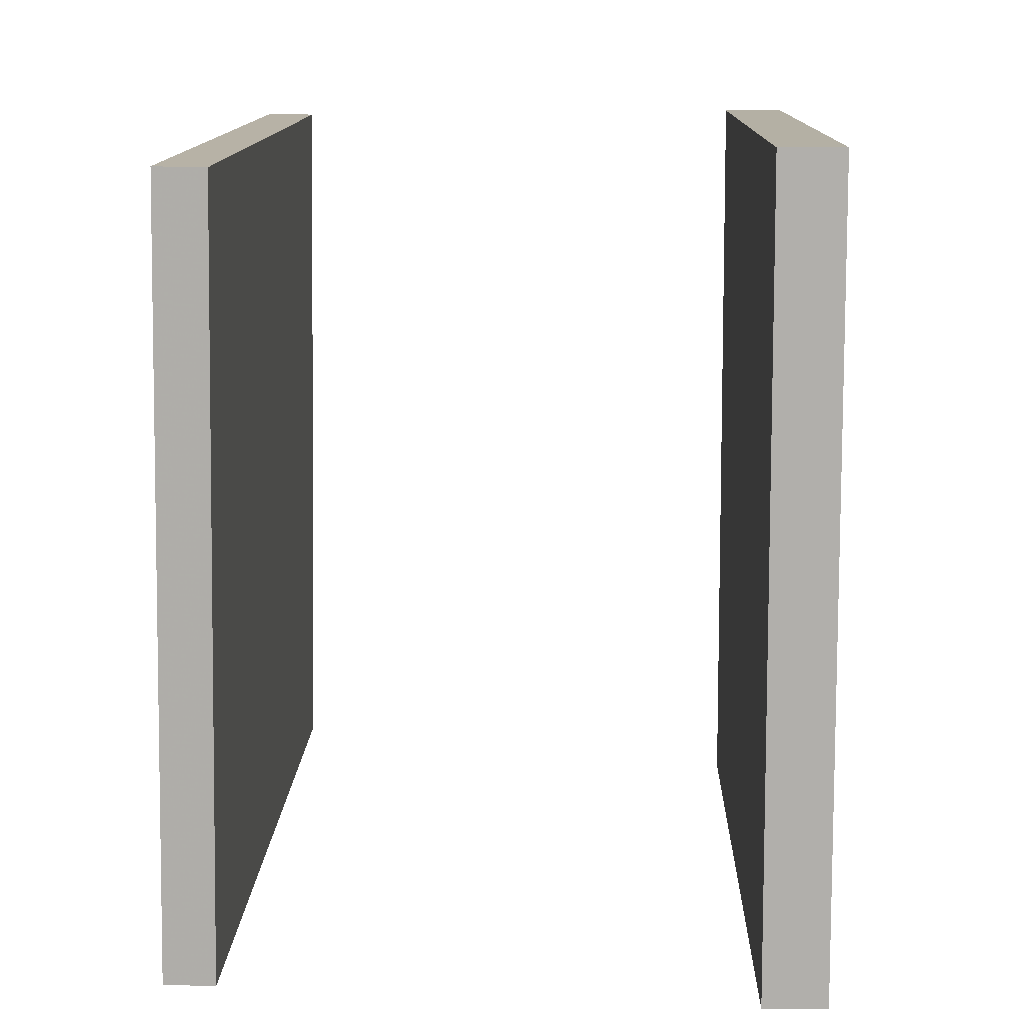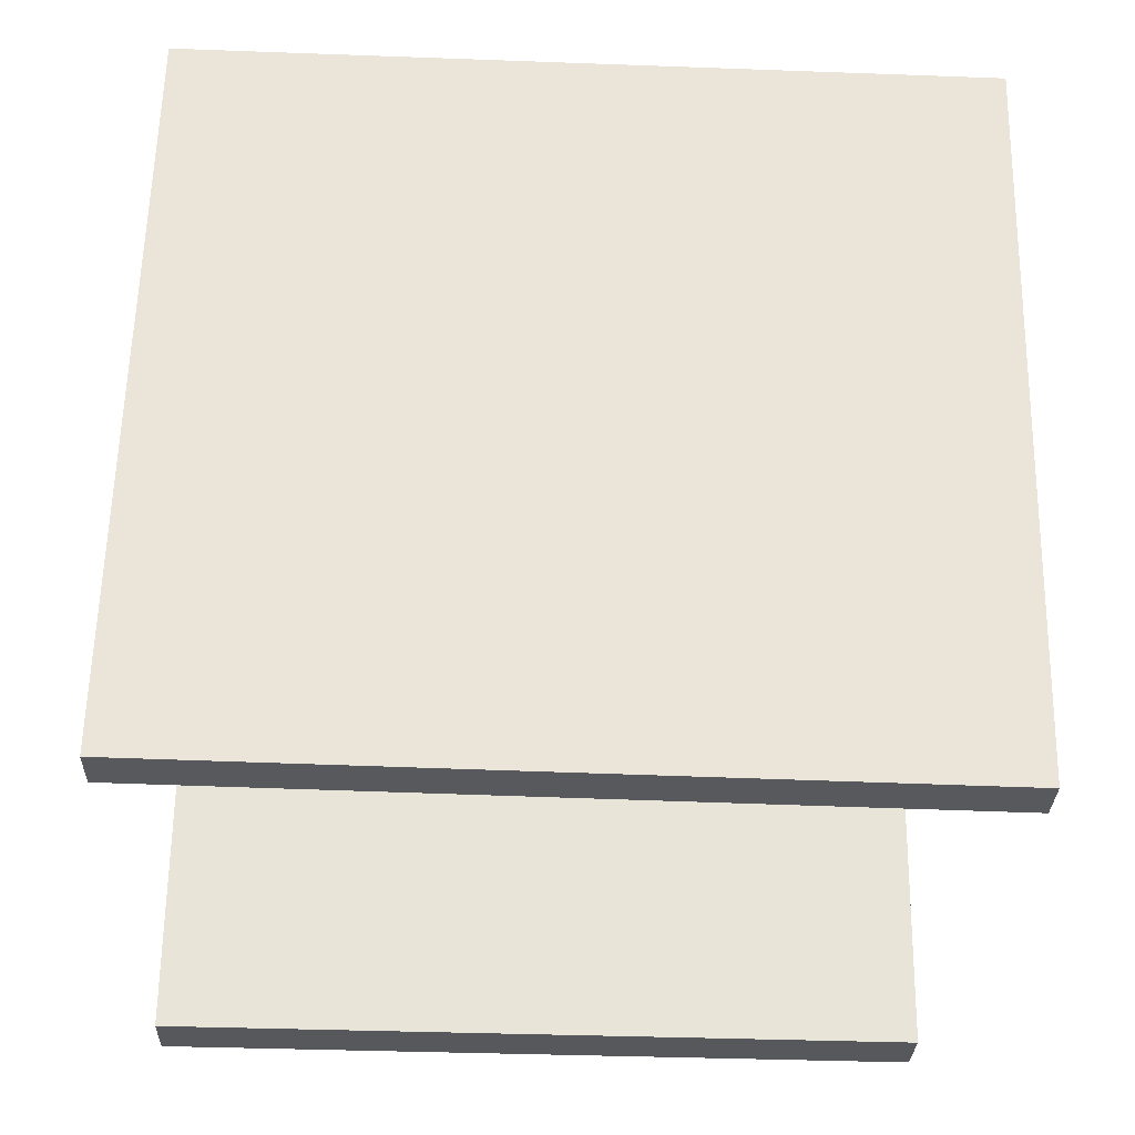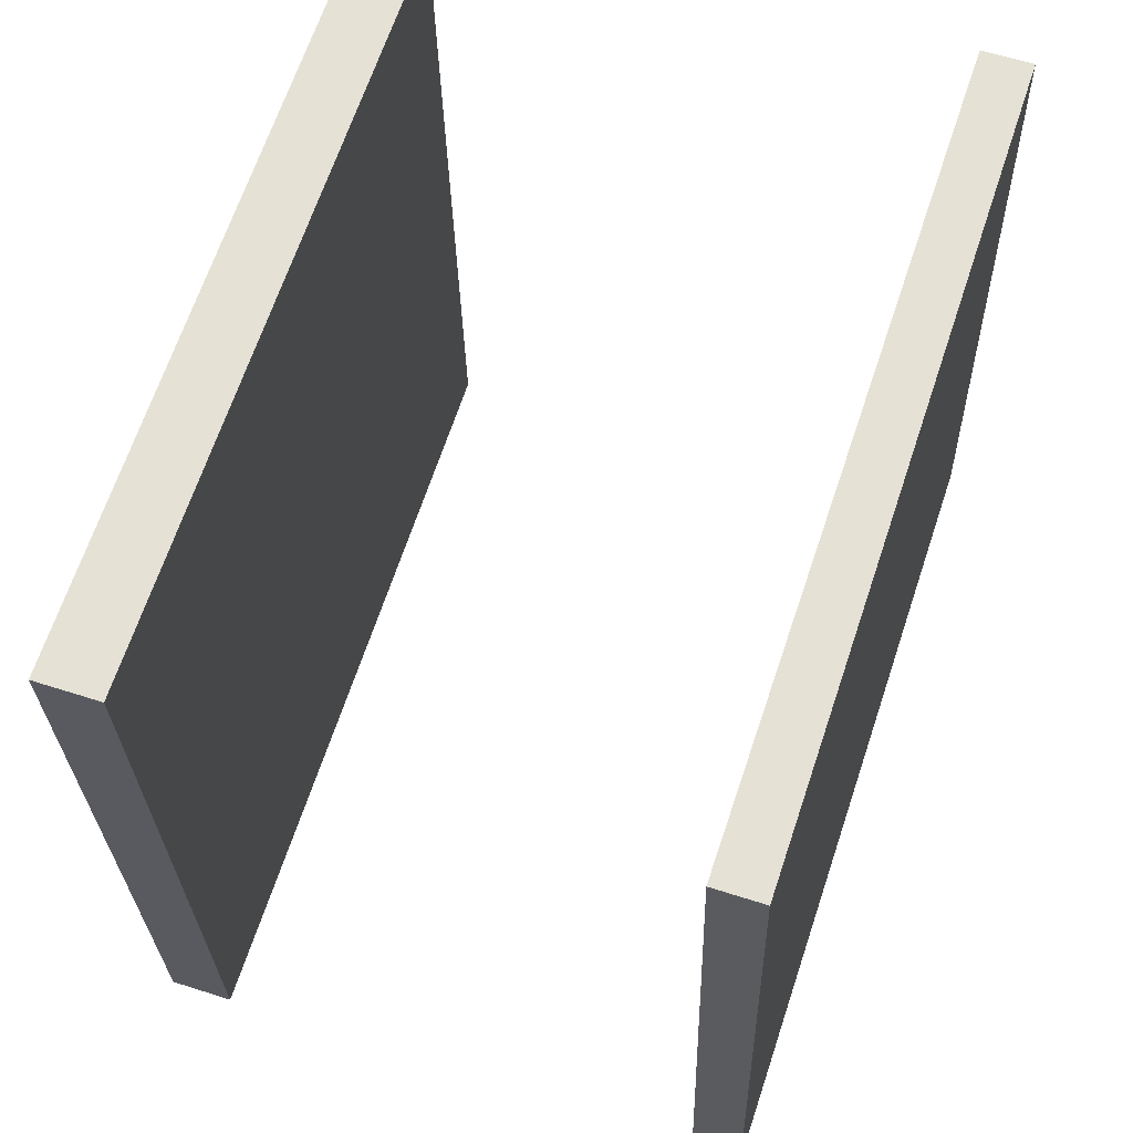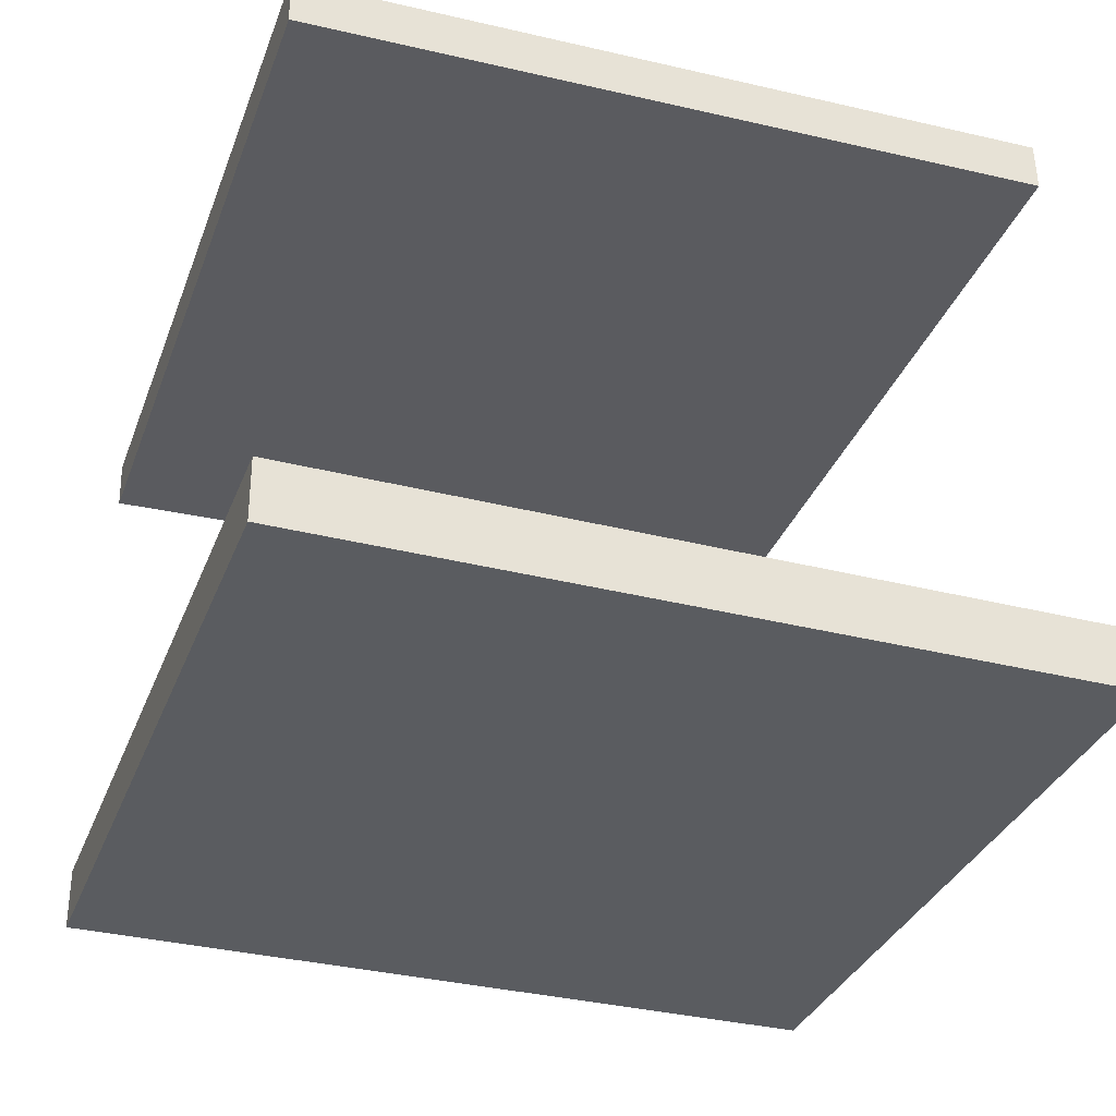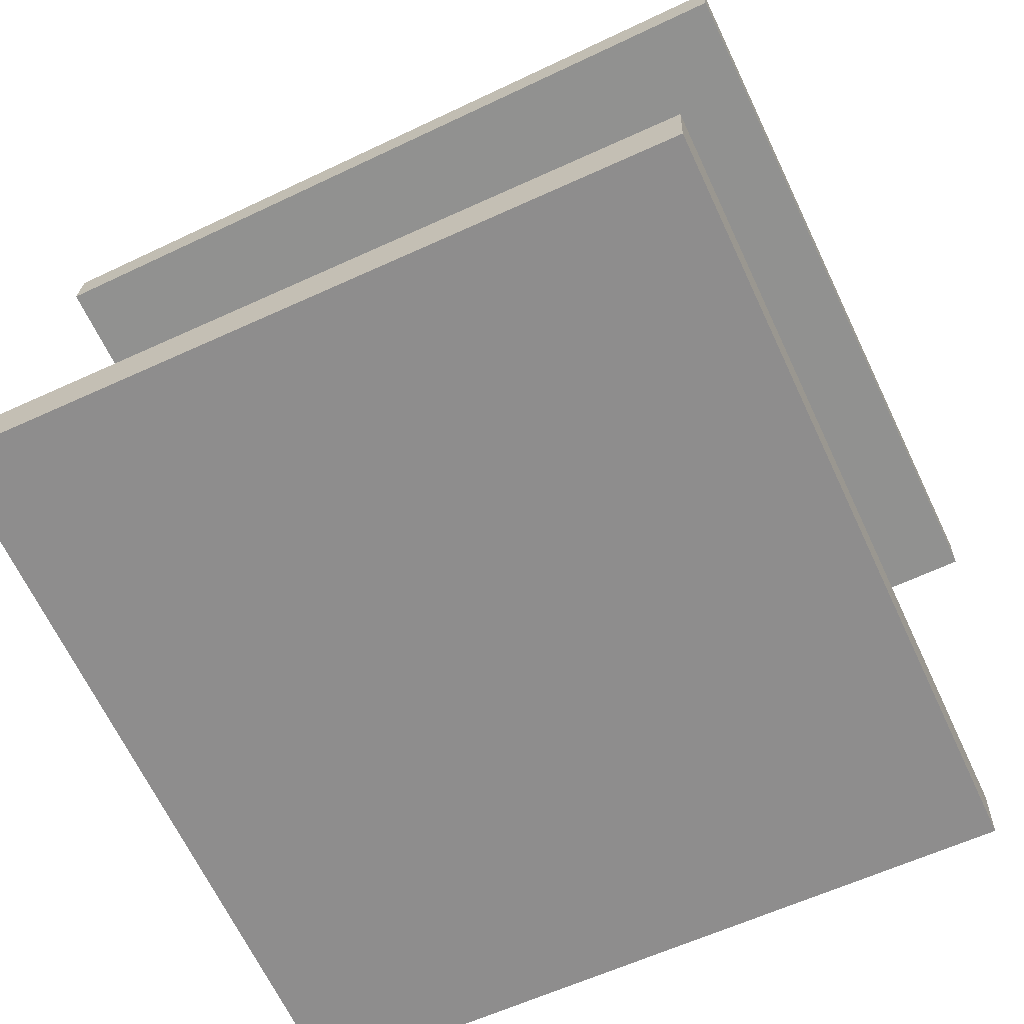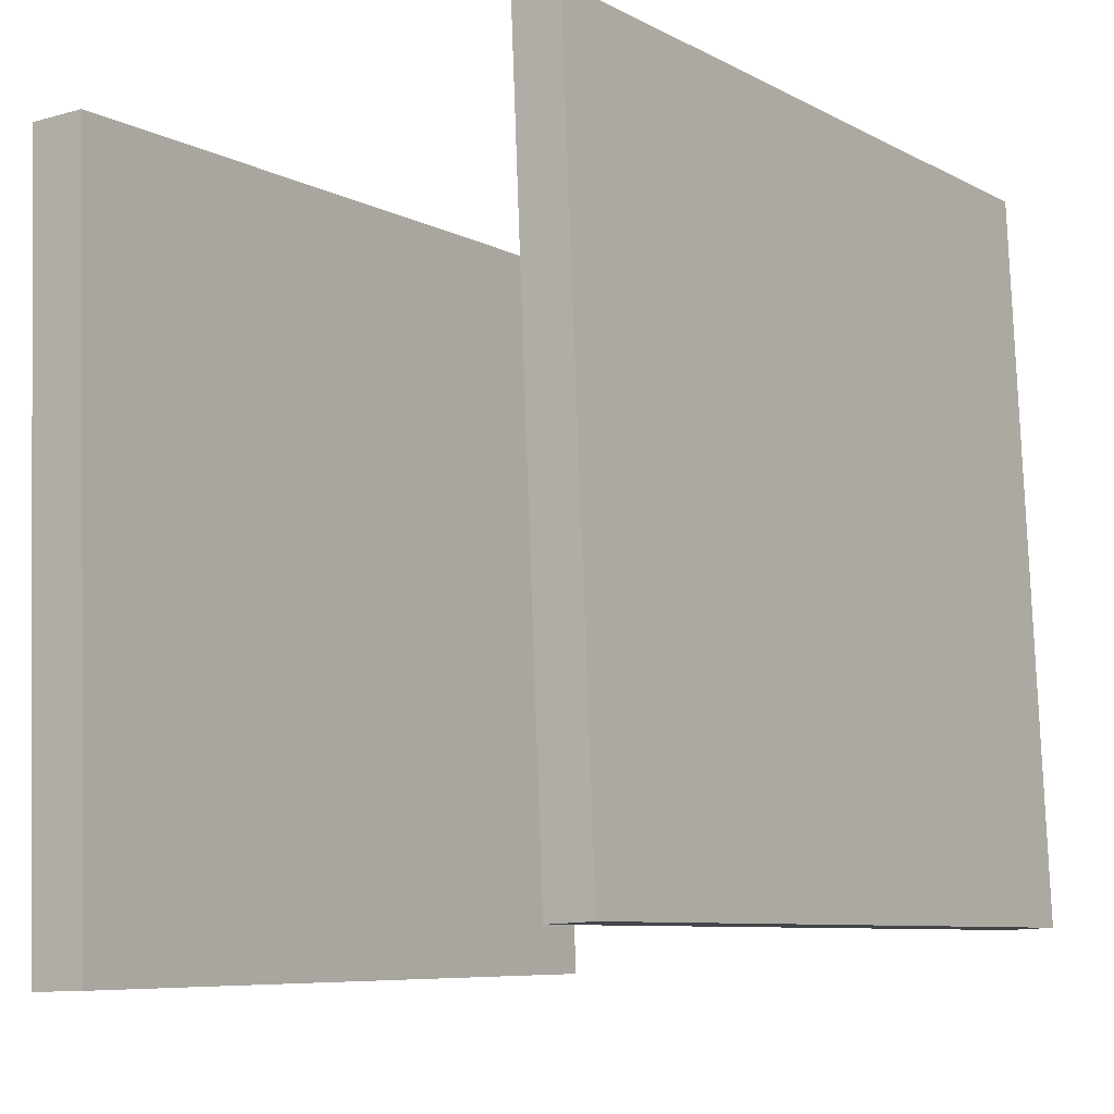
<metadata>
{"format":"obj","ext":"obj","renderer":"f3d","projection":"perspective","resolution":1024,"background":"white","views":[{"elev":14.6,"azim":-86.5,"up":"+Z"},{"elev":61.1,"azim":-176.3,"up":"+Y"},{"elev":61.6,"azim":110.0,"up":"+Z"},{"elev":-31.8,"azim":73.6,"up":"+Y"},{"elev":-66.1,"azim":-151.9,"up":"+Y"},{"elev":-11.1,"azim":126.9,"up":"+Z"}]}
</metadata>
<code>
v -0.3909 -0.2537 -0.3902
v -0.3471 -0.2485 0.425
v 0.3859 -0.2264 -0.4321
v 0.4297 -0.2211 0.3831
v -0.3886 -0.3181 -0.3899
v -0.3448 -0.3128 0.4253
v 0.3882 -0.2908 -0.4318
v 0.432 -0.2855 0.3834
f 1.0 7.0 5.0
f 1.0 3.0 7.0
f 1.0 4.0 3.0
f 1.0 2.0 4.0
f 3.0 8.0 7.0
f 3.0 4.0 8.0
f 5.0 7.0 8.0
f 5.0 8.0 6.0
f 1.0 5.0 6.0
f 1.0 6.0 2.0
f 2.0 6.0 8.0
f 2.0 8.0 4.0
v -0.4432 0.2621 -0.357
v -0.4109 0.2521 0.4113
v -0.4446 0.3128 -0.3562
v -0.4122 0.3028 0.4121
v 0.3796 0.2848 -0.3913
v 0.4119 0.2747 0.377
v 0.3782 0.3355 -0.3906
v 0.4105 0.3254 0.3777
f 9.0 15.0 13.0
f 9.0 11.0 15.0
f 9.0 12.0 11.0
f 9.0 10.0 12.0
f 11.0 16.0 15.0
f 11.0 12.0 16.0
f 13.0 15.0 16.0
f 13.0 16.0 14.0
f 9.0 13.0 14.0
f 9.0 14.0 10.0
f 10.0 14.0 16.0
f 10.0 16.0 12.0

</code>
